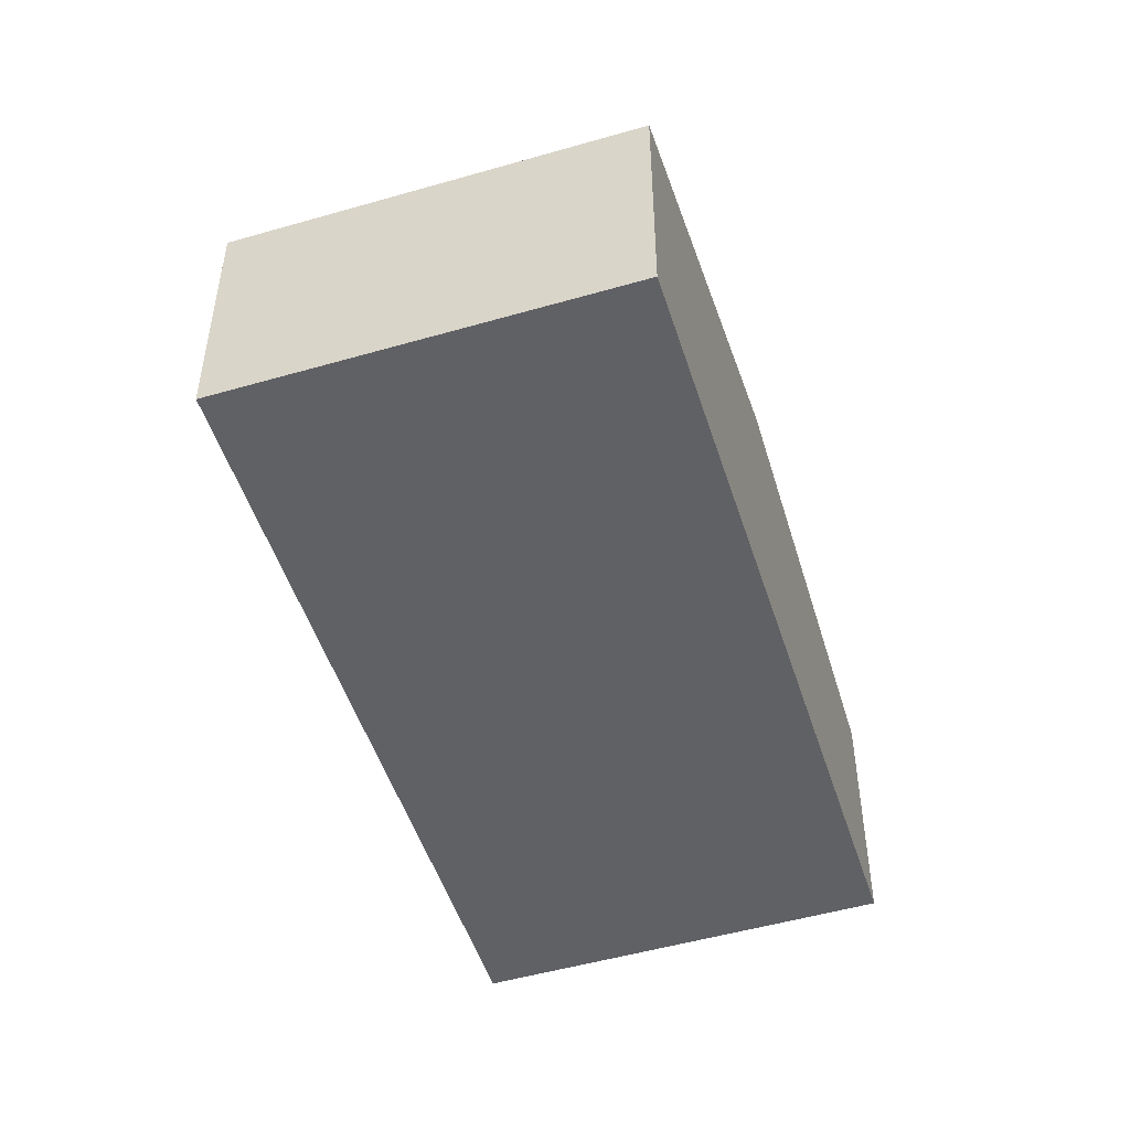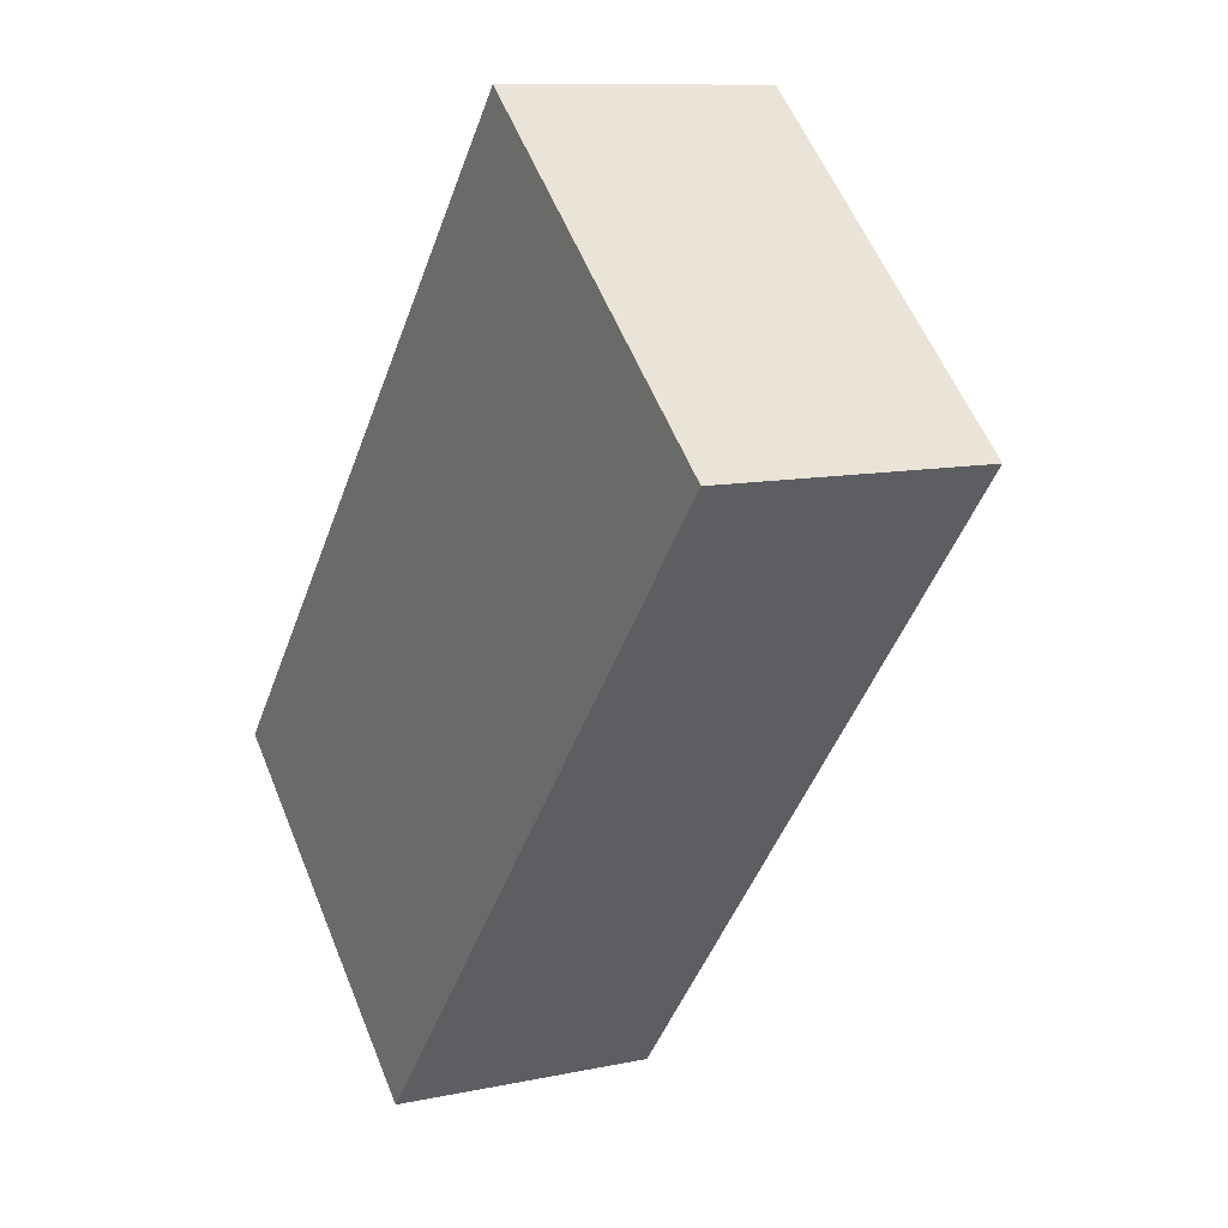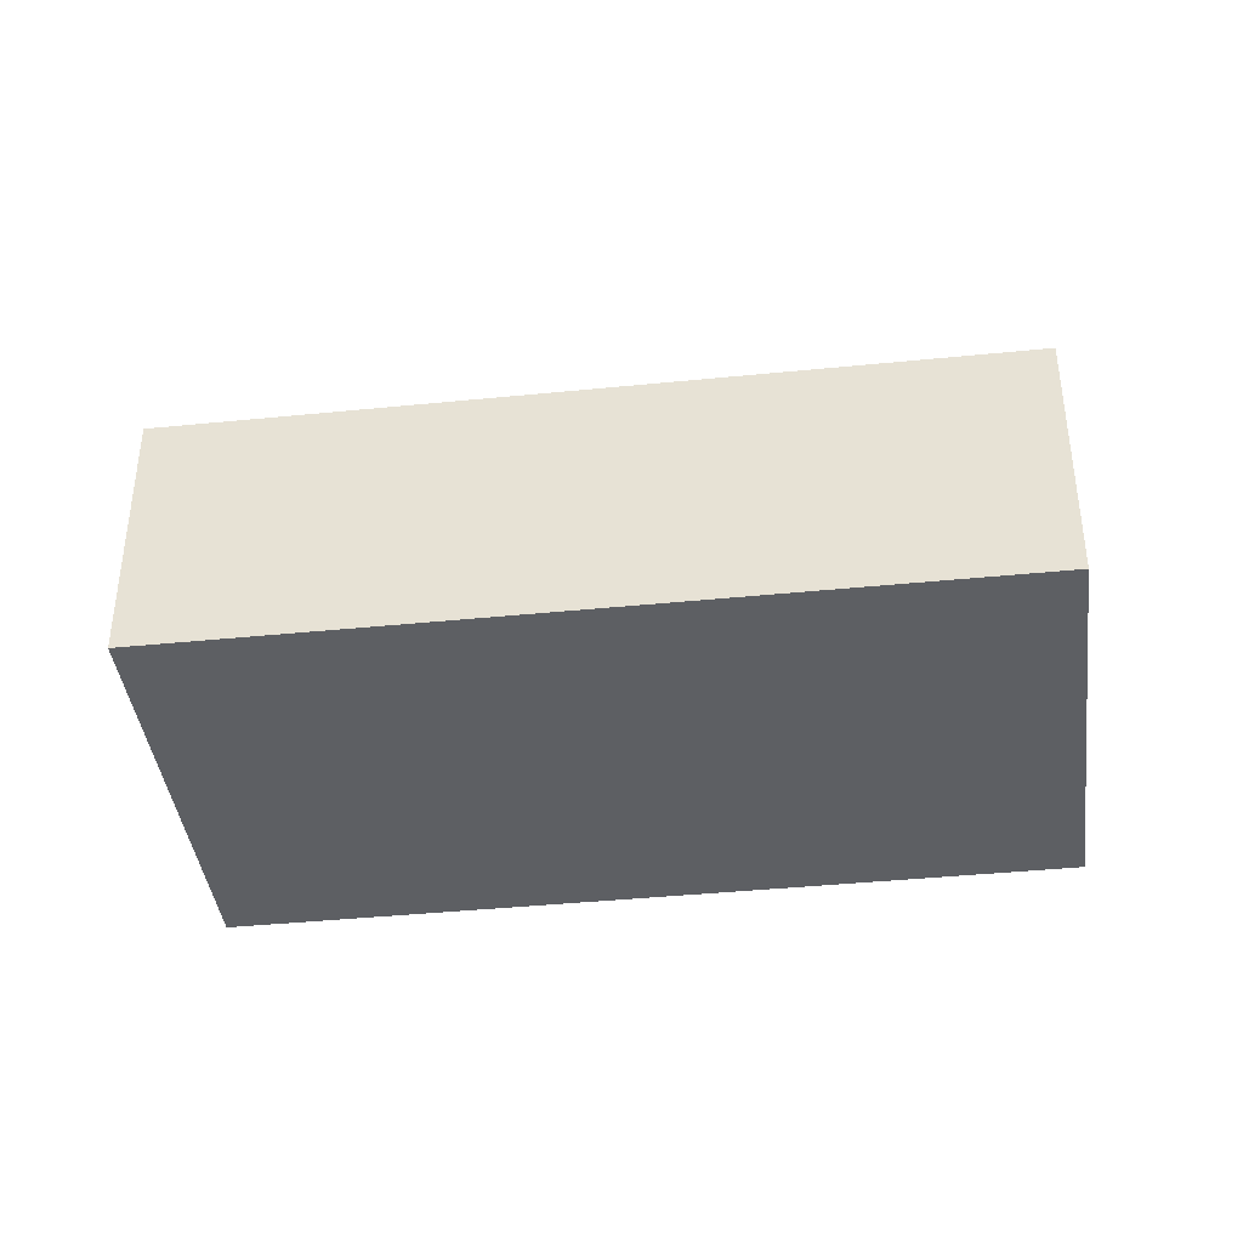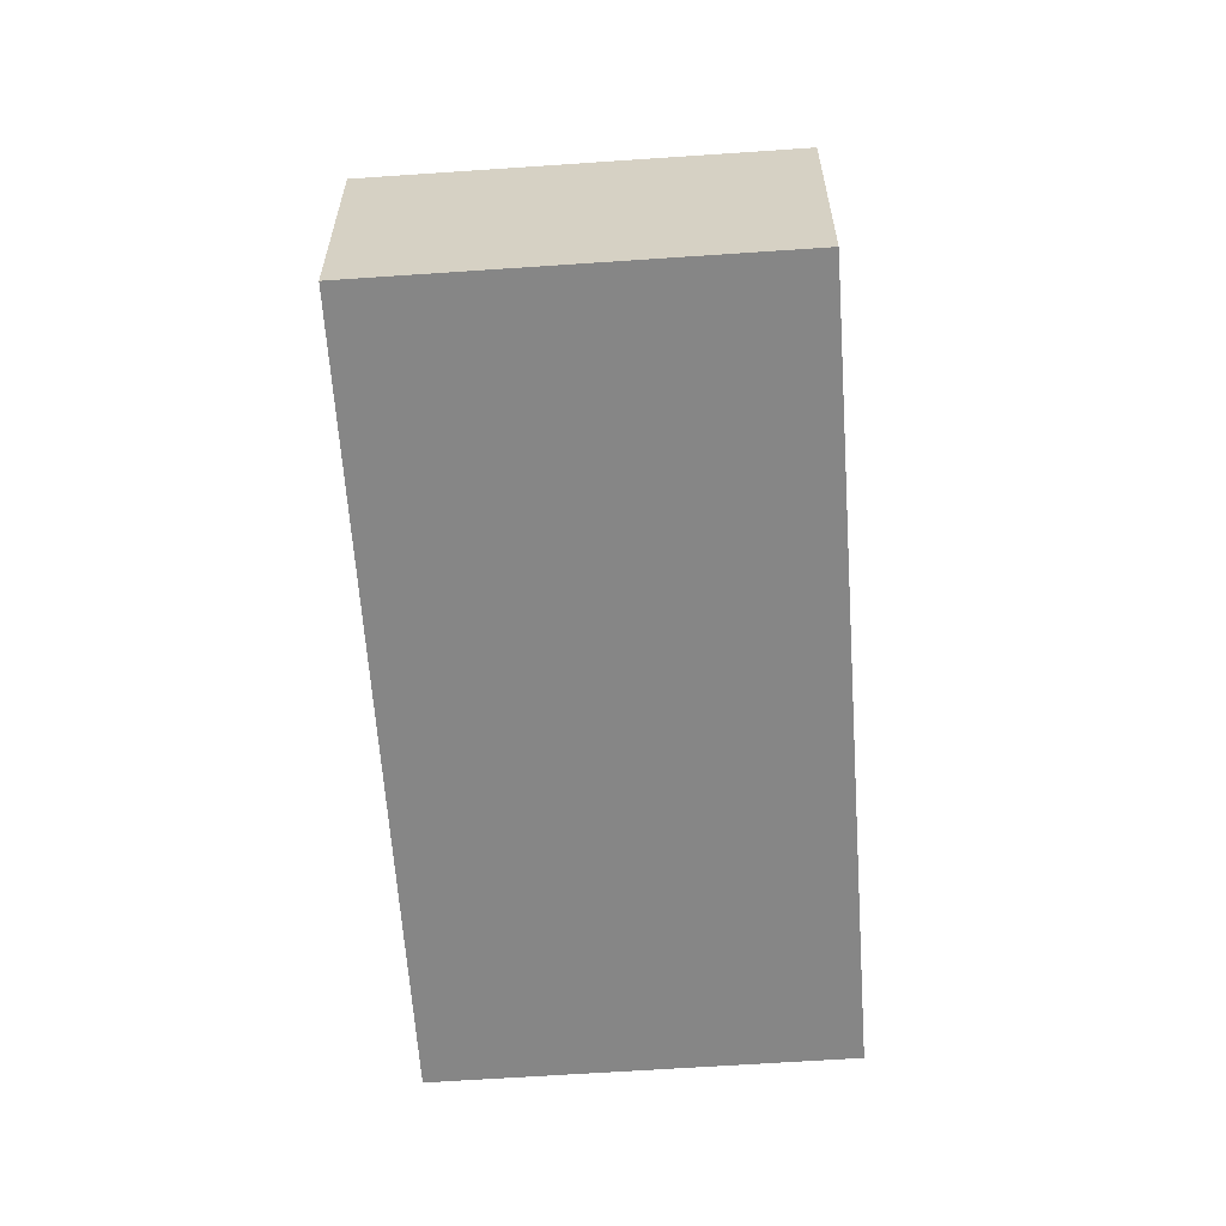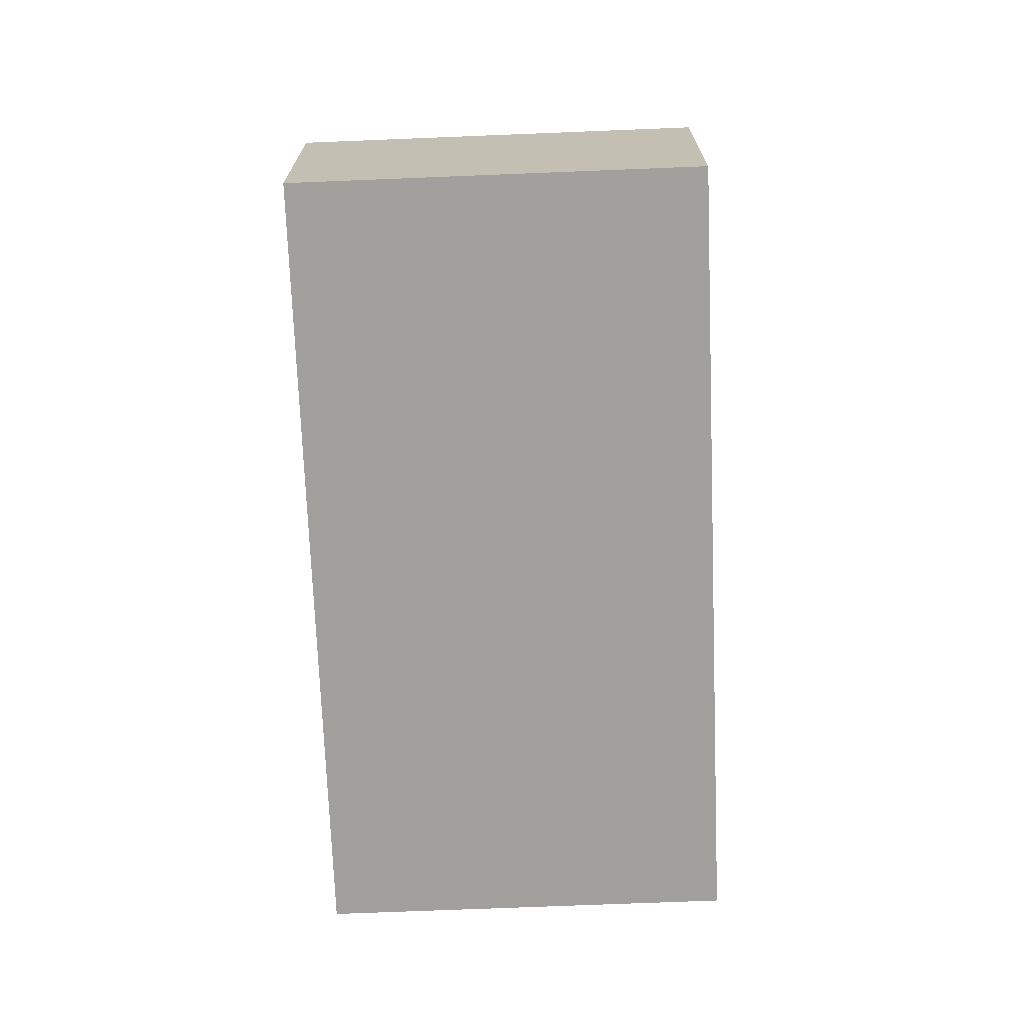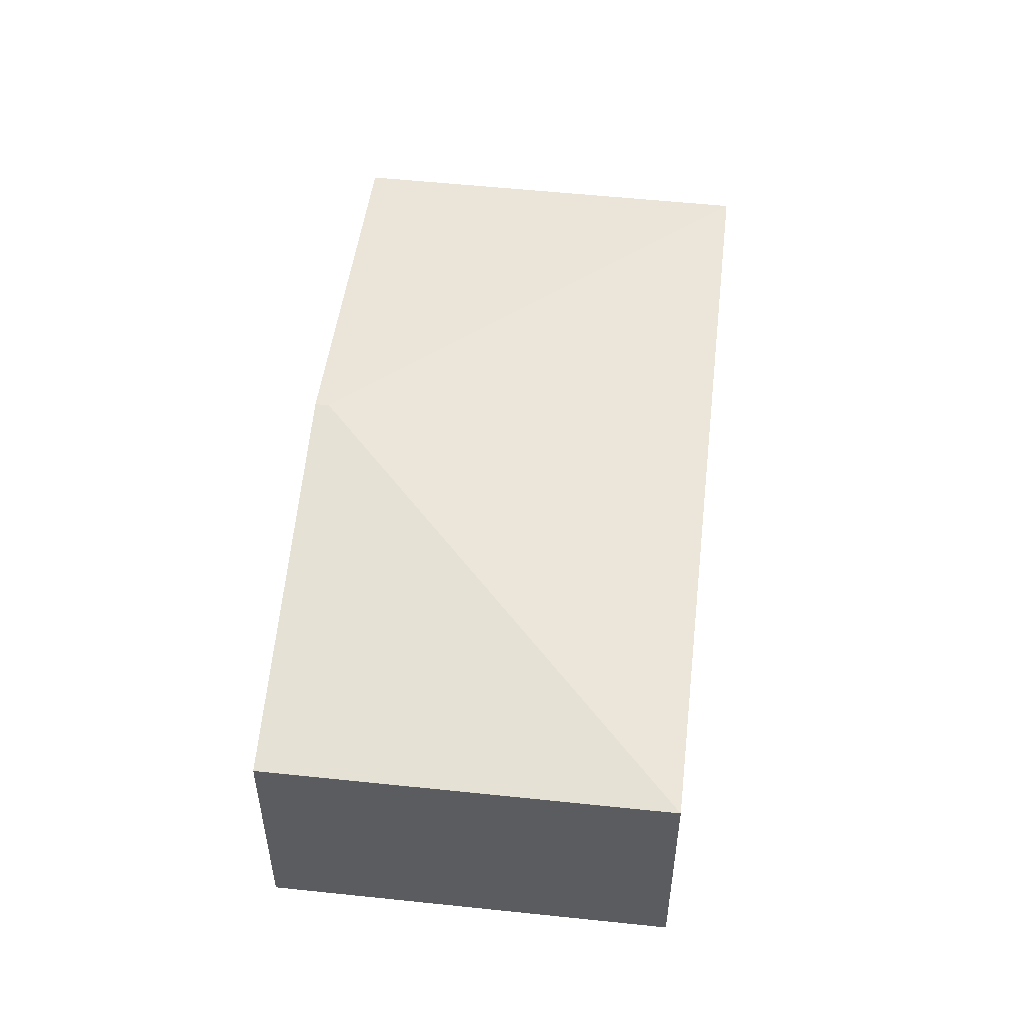
<metadata>
{"format":"obj","ext":"obj","renderer":"f3d","projection":"perspective","resolution":1024,"background":"white","views":[{"elev":-50.4,"azim":-121.8,"up":"+Y"},{"elev":10.3,"azim":61.3,"up":"+Z"},{"elev":-40.3,"azim":137.7,"up":"+Y"},{"elev":-62.1,"azim":-135.4,"up":"+Y"},{"elev":-71.6,"azim":42.9,"up":"+Y"},{"elev":54.2,"azim":47.0,"up":"+Y"}]}
</metadata>
<code>
v  1.915 2.277 2.08
v  5.901 1.781 2.387
v  2.221 1.781 -1.905
v  3.679 1.781 4.291
v  1.839 2.277 2.145
v  0 1.781 1.091e-16
v  0 0 0
v  1.839 -1.313e-16 2.145
v  3.679 -2.627e-16 4.291
v  5.901 -1.462e-16 2.387
v  2.221 1.166e-16 -1.905
g defaultobject
f 1 2 3
f 1 4 2
f 4 1 5
f 6 1 3
f 1 6 5
f 7 5 6
f 5 7 8
f 5 8 4
f 4 8 9
f 9 2 4
f 2 9 10
f 10 3 2
f 3 10 11
f 11 6 3
f 6 11 7
f 8 10 9
f 10 8 7
f 10 7 11

</code>
